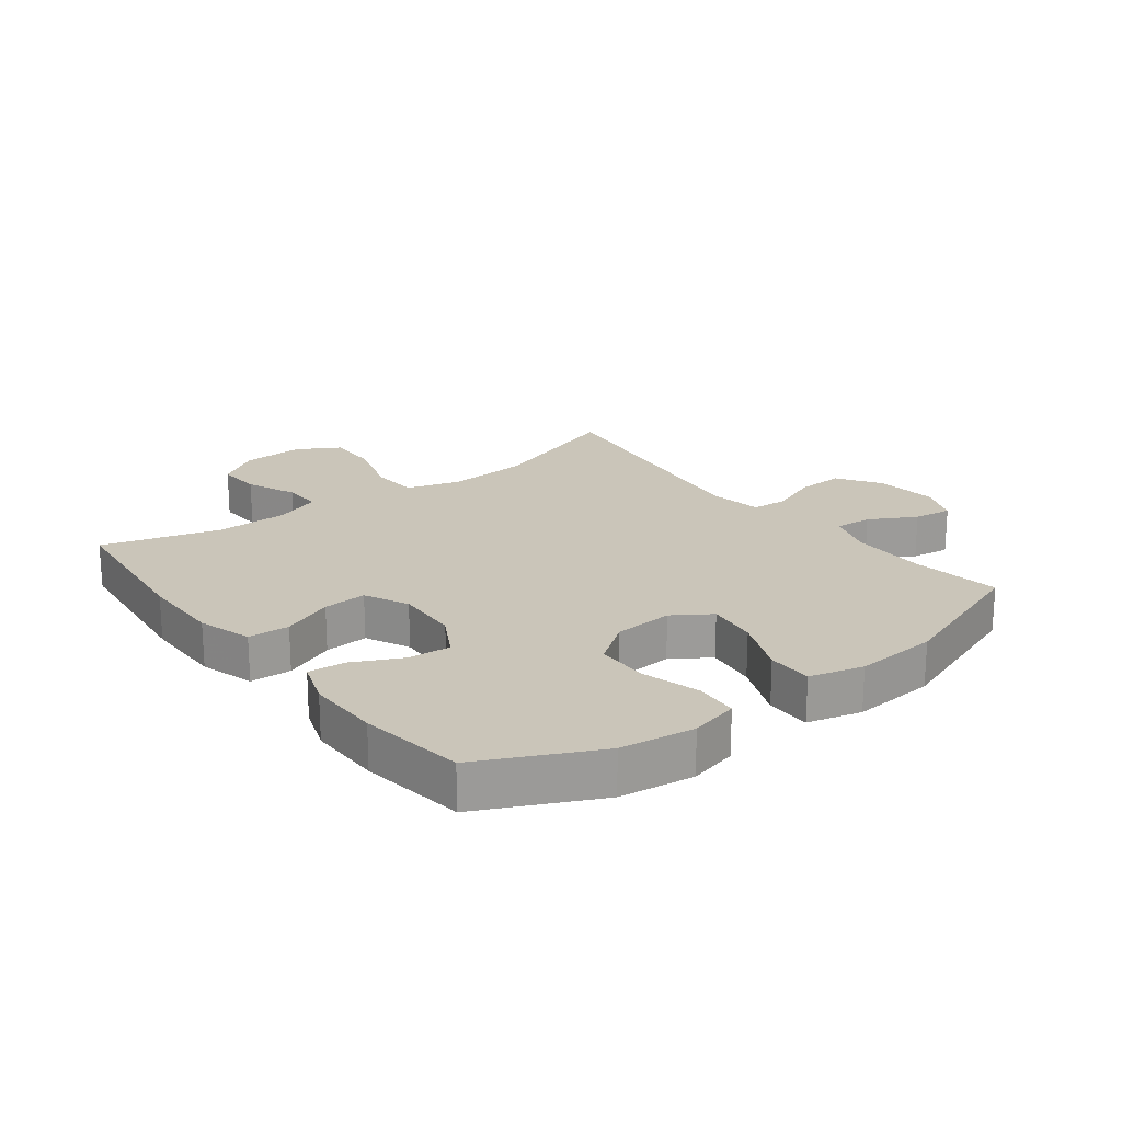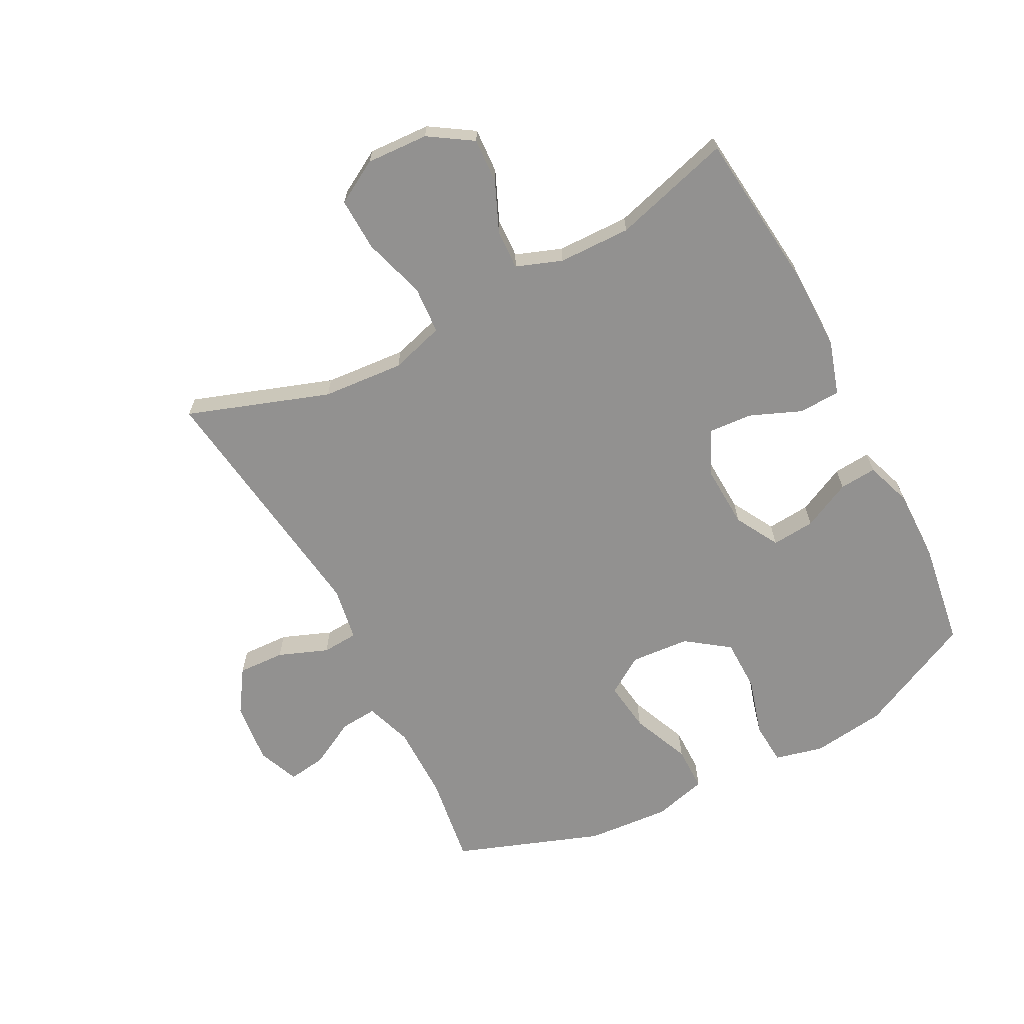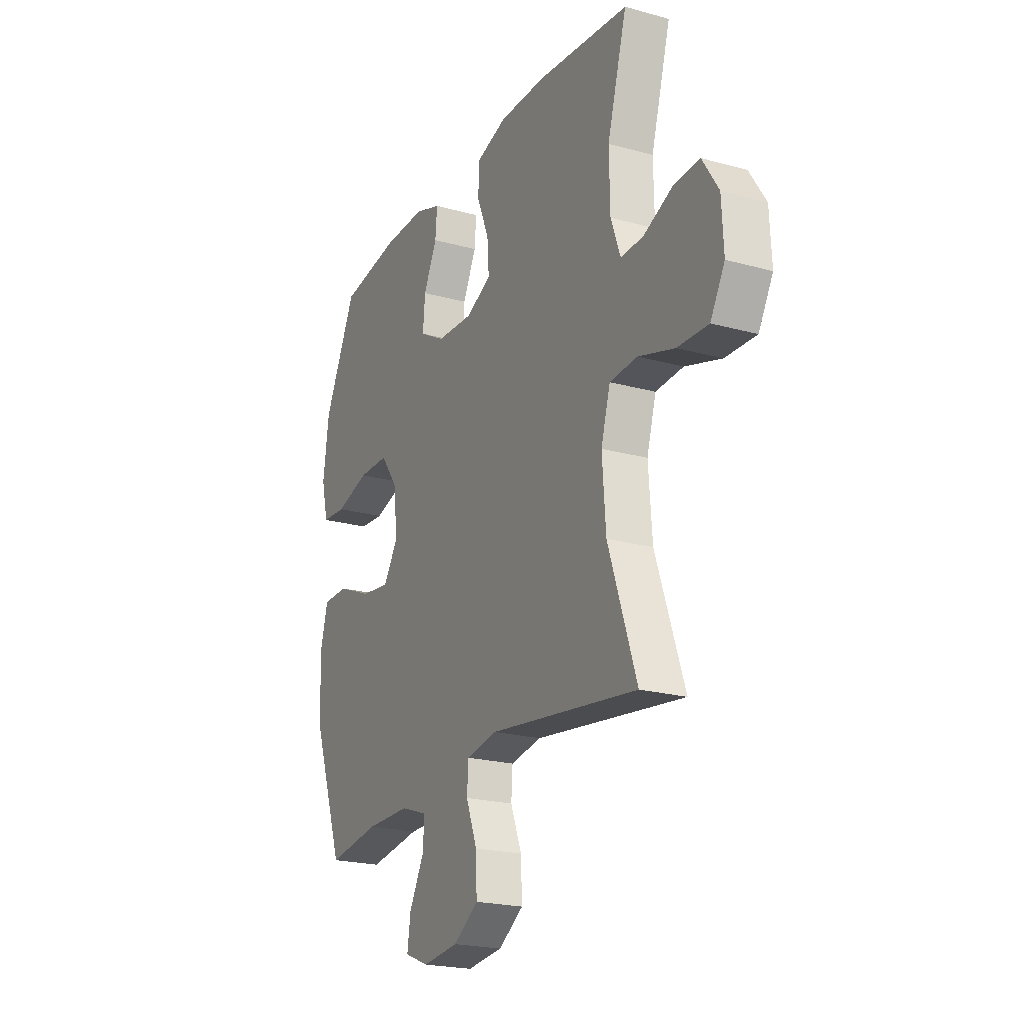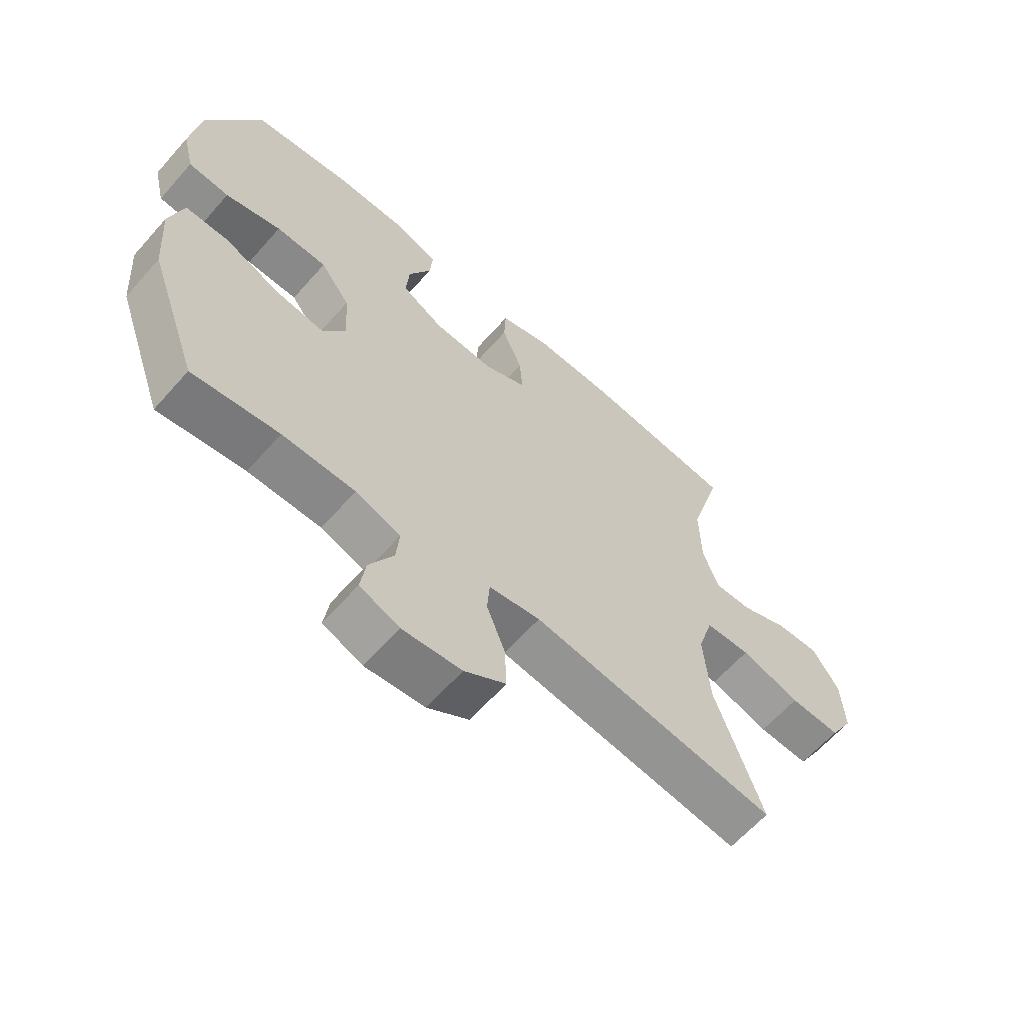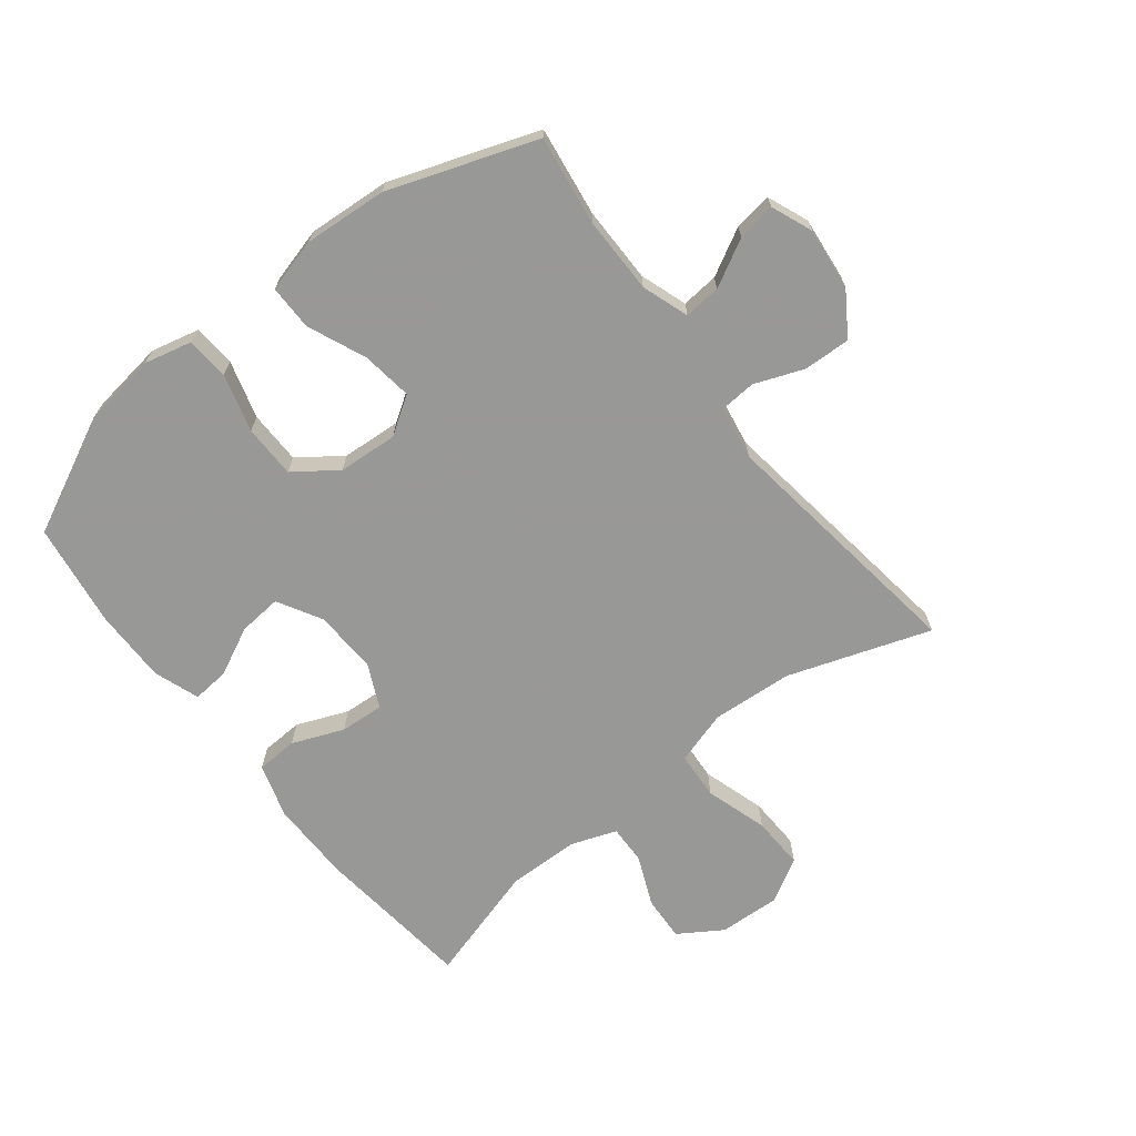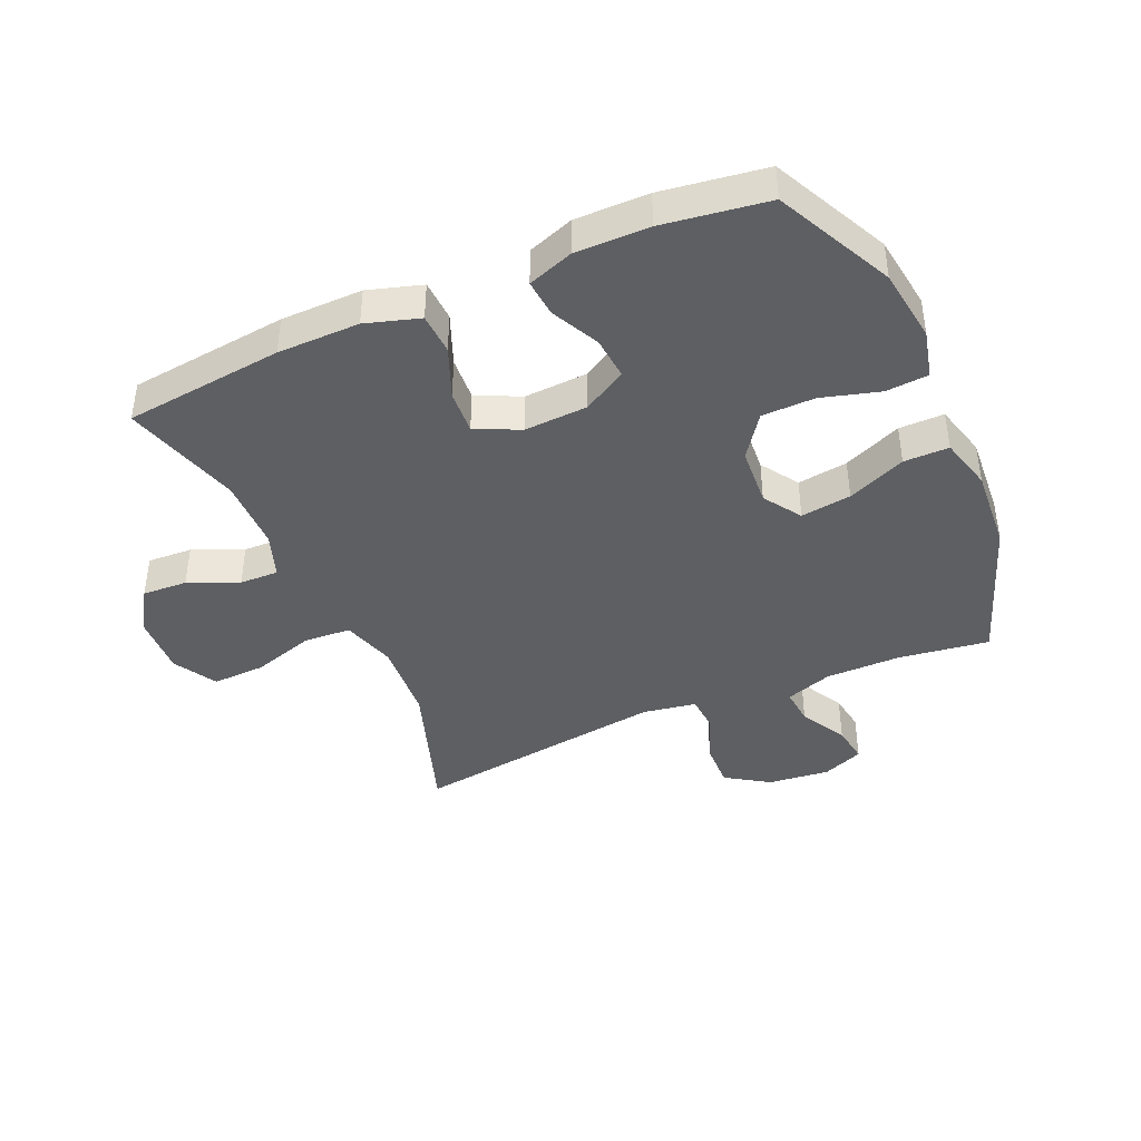
<metadata>
{"format":"obj","ext":"obj","renderer":"f3d","projection":"perspective","resolution":1024,"background":"white","views":[{"elev":20.7,"azim":52.6,"up":"+Y"},{"elev":-66.1,"azim":-62.5,"up":"+Y"},{"elev":-21.7,"azim":-116.0,"up":"+Z"},{"elev":-62.9,"azim":138.6,"up":"+Z"},{"elev":-68.5,"azim":128.2,"up":"+Y"},{"elev":-41.5,"azim":23.9,"up":"+Y"}]}
</metadata>
<code>
v 0.5 0.07 0.5
v 0.591 0.07 0.311
v 0.607 0.07 0.191
v 0.588 0.07 0.113
v 0.519 0.07 0.108
v 0.425 0.07 0.135
v 0.339 0.07 0.134
v 0.289 0.07 0.065
v 0.282 0.07 -0.031
v 0.322 0.07 -0.092
v 0.404 0.07 -0.081
v 0.499 0.07 -0.041
v 0.572 0.07 -0.041
v 0.595 0.07 -0.128
v 0.585 0.07 -0.263
v 0.5 0.07 -0.5
v 0.354 0.07 -0.479
v 0.231 0.07 -0.479
v 0.155 0.07 -0.505
v 0.16 0.07 -0.565
v 0.201 0.07 -0.641
v 0.21 0.07 -0.703
v 0.143 0.07 -0.73
v 0.043 0.07 -0.719
v -0.027 0.07 -0.673
v -0.024 0.07 -0.597
v 0.007 0.07 -0.517
v 0.003 0.07 -0.459
v -0.084 0.07 -0.444
v -0.5 0.07 -0.5
v -0.421 0.07 -0.271
v -0.411 0.07 -0.139
v -0.437 0.07 -0.052
v -0.514 0.07 -0.047
v -0.615 0.07 -0.078
v -0.701 0.07 -0.081
v -0.741 0.07 -0.011
v -0.736 0.07 0.089
v -0.691 0.07 0.159
v -0.618 0.07 0.155
v -0.537 0.07 0.12
v -0.474 0.07 0.118
v -0.447 0.07 0.192
v -0.445 0.07 0.309
v -0.5 0.07 0.5
v -0.242 0.07 0.528
v -0.109 0.07 0.529
v -0.022 0.07 0.502
v -0.019 0.07 0.435
v -0.053 0.07 0.352
v -0.058 0.07 0.281
v 0.013 0.07 0.247
v 0.116 0.07 0.252
v 0.187 0.07 0.292
v 0.181 0.07 0.362
v 0.143 0.07 0.44
v 0.138 0.07 0.5
v 0.212 0.07 0.526
v 0.331 0.07 0.525
v 0.5 0 0.5
v 0.591 0 0.311
v 0.607 0 0.191
v 0.588 0 0.113
v 0.519 0 0.108
v 0.425 0 0.135
v 0.339 0 0.134
v 0.289 0 0.065
v 0.282 0 -0.031
v 0.322 0 -0.092
v 0.404 0 -0.081
v 0.499 0 -0.041
v 0.572 0 -0.041
v 0.595 0 -0.128
v 0.585 0 -0.263
v 0.5 0 -0.5
v 0.354 0 -0.479
v 0.231 0 -0.479
v 0.155 0 -0.505
v 0.16 0 -0.565
v 0.201 0 -0.641
v 0.21 0 -0.703
v 0.143 0 -0.73
v 0.043 0 -0.719
v -0.027 0 -0.673
v -0.024 0 -0.597
v 0.007 0 -0.517
v 0.003 0 -0.459
v -0.084 0 -0.444
v -0.5 0 -0.5
v -0.421 0 -0.271
v -0.411 0 -0.139
v -0.437 0 -0.052
v -0.514 0 -0.047
v -0.615 0 -0.078
v -0.701 0 -0.081
v -0.741 0 -0.011
v -0.736 0 0.089
v -0.691 0 0.159
v -0.618 0 0.155
v -0.537 0 0.12
v -0.474 0 0.118
v -0.447 0 0.192
v -0.445 0 0.309
v -0.5 0 0.5
v -0.242 0 0.528
v -0.109 0 0.529
v -0.022 0 0.502
v -0.019 0 0.435
v -0.053 0 0.352
v -0.058 0 0.281
v 0.013 0 0.247
v 0.116 0 0.252
v 0.187 0 0.292
v 0.181 0 0.362
v 0.143 0 0.44
v 0.138 0 0.5
v 0.212 0 0.526
v 0.331 0 0.525
f 4 5 6
f 3 4 6
f 2 3 6
f 1 2 6
f 59 1 6
f 58 59 6
f 57 58 6
f 56 57 6
f 55 56 6
f 54 55 6 7
f 53 54 7 8
f 52 53 8 9
f 51 52 9 10
f 48 49 50
f 47 48 50
f 46 47 50
f 45 46 50
f 44 45 50
f 43 44 50 51
f 42 43 51 10
f 39 40 41
f 38 39 41
f 37 38 41
f 36 37 41
f 35 36 41
f 34 35 41
f 41 42 10
f 34 41 10
f 33 34 10
f 29 30 31
f 28 29 31 32
f 25 26 27
f 24 25 27
f 23 24 27
f 22 23 27
f 21 22 27
f 20 21 27
f 19 20 27 28
f 32 33 10
f 28 32 10
f 19 28 10
f 18 19 10
f 15 16 17
f 14 15 17
f 13 14 17
f 12 13 17
f 11 12 17
f 10 11 17 18
f 65 64 63
f 65 63 62
f 65 62 61
f 65 61 60
f 65 60 118
f 65 118 117
f 65 117 116
f 65 116 115
f 65 115 114
f 66 65 114 113
f 67 66 113 112
f 68 67 112 111
f 69 68 111 110
f 109 108 107
f 109 107 106
f 109 106 105
f 109 105 104
f 109 104 103
f 110 109 103 102
f 69 110 102 101
f 100 99 98
f 100 98 97
f 100 97 96
f 100 96 95
f 100 95 94
f 100 94 93
f 69 101 100
f 69 100 93
f 69 93 92
f 90 89 88
f 91 90 88 87
f 86 85 84
f 86 84 83
f 86 83 82
f 86 82 81
f 86 81 80
f 86 80 79
f 87 86 79 78
f 69 92 91
f 69 91 87
f 69 87 78
f 69 78 77
f 76 75 74
f 76 74 73
f 76 73 72
f 76 72 71
f 76 71 70
f 77 76 70 69
f 1 60 61 2
f 2 61 62 3
f 3 62 63 4
f 4 63 64 5
f 5 64 65 6
f 6 65 66 7
f 7 66 67 8
f 8 67 68 9
f 9 68 69 10
f 10 69 70 11
f 11 70 71 12
f 12 71 72 13
f 13 72 73 14
f 14 73 74 15
f 15 74 75 16
f 16 75 76 17
f 17 76 77 18
f 18 77 78 19
f 19 78 79 20
f 20 79 80 21
f 21 80 81 22
f 22 81 82 23
f 23 82 83 24
f 24 83 84 25
f 25 84 85 26
f 26 85 86 27
f 27 86 87 28
f 28 87 88 29
f 29 88 89 30
f 30 89 90 31
f 31 90 91 32
f 32 91 92 33
f 33 92 93 34
f 34 93 94 35
f 35 94 95 36
f 36 95 96 37
f 37 96 97 38
f 38 97 98 39
f 39 98 99 40
f 40 99 100 41
f 41 100 101 42
f 42 101 102 43
f 43 102 103 44
f 44 103 104 45
f 45 104 105 46
f 46 105 106 47
f 47 106 107 48
f 48 107 108 49
f 49 108 109 50
f 50 109 110 51
f 51 110 111 52
f 52 111 112 53
f 53 112 113 54
f 54 113 114 55
f 55 114 115 56
f 56 115 116 57
f 57 116 117 58
f 58 117 118 59
f 59 118 60 1

</code>
